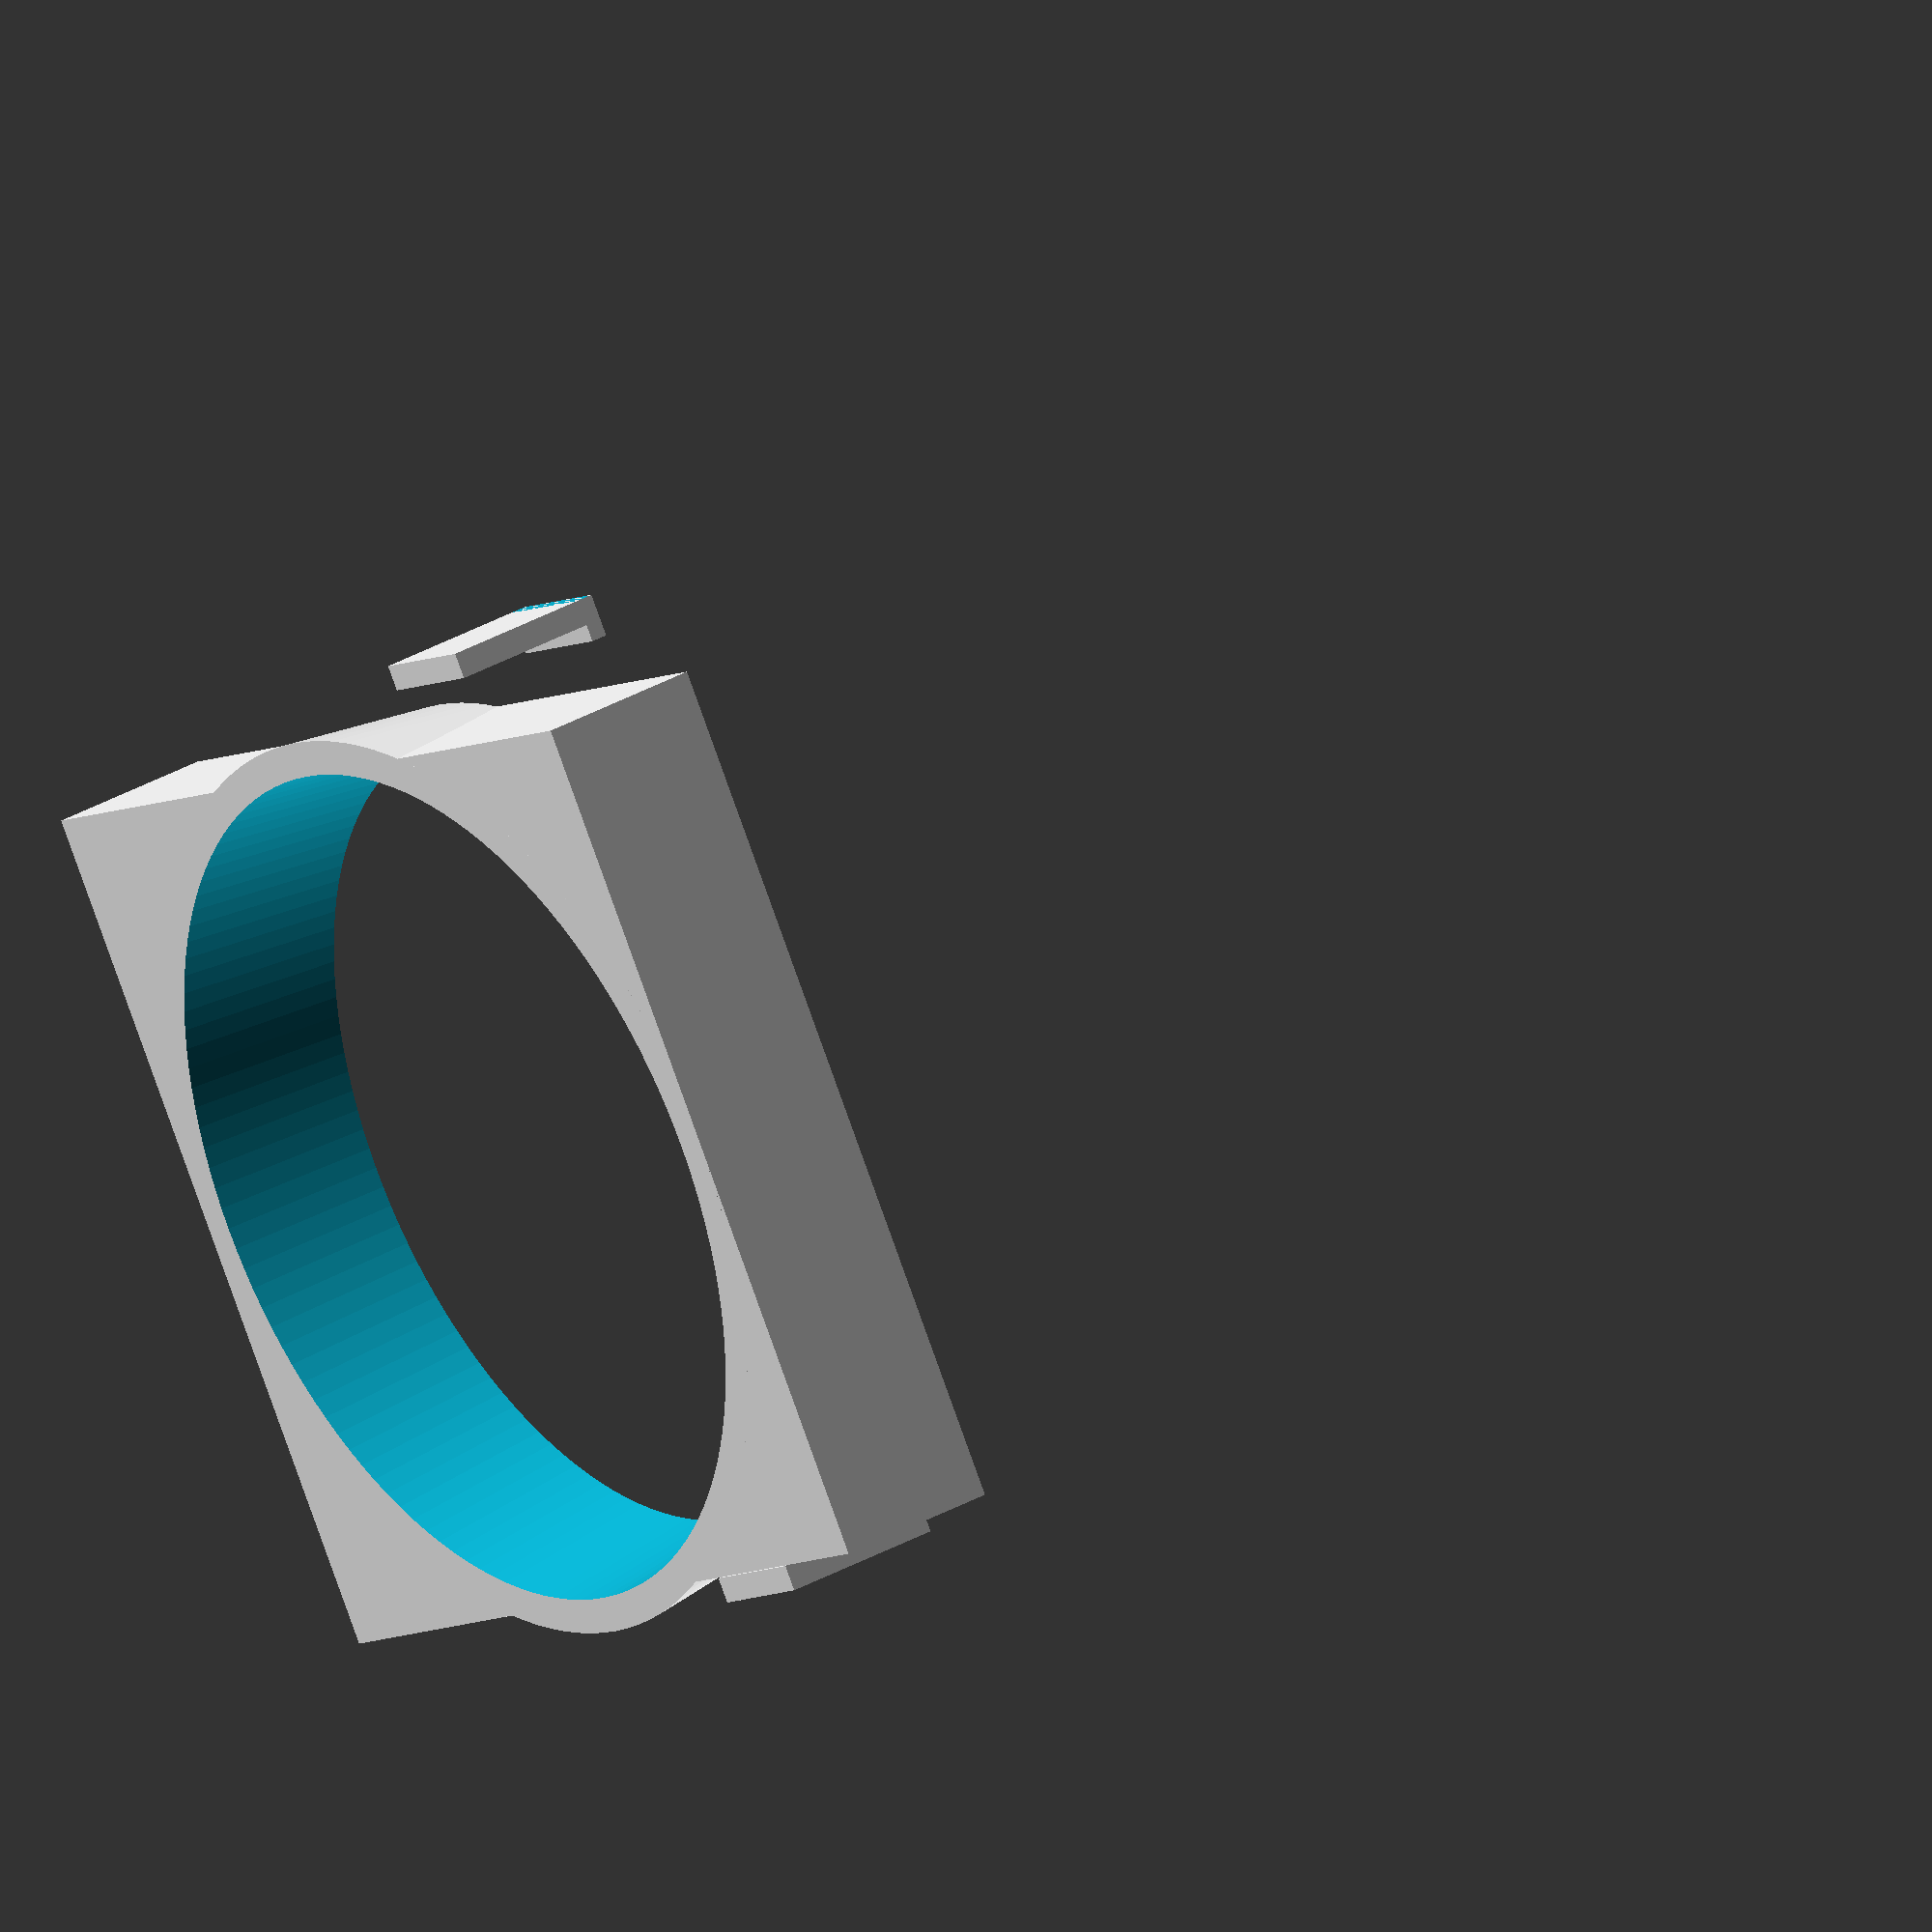
<openscad>
// ShopVac Rat Trap 2025 - Funnel Adapter
// Engineer: Gemini
// Date: 2025-08-15
//
// ========== REVISION HIGHLIGHTS ==========
// - NEW: Funnel adapter to connect the trap to a shop vacuum.
// - NEW: Modular design with a snap-fit connection to the main trap body.
// - NEW: Parametric nozzle to support various vacuum hose sizes.
// =========================================

// ========== CORE PARAMETERS ==========

// [Dimensions]
tube_diameter = 101.6; // 4 inches
tube_wall_thickness = 4;
funnel_length = 150;
flat_base_height = 20;

// [Nozzle Dimensions]
nozzle_diameter = 63.5; // 2.5 inches
nozzle_length = 50;

// [Snap-Fit Connector Parameters - Must match trap_body_main.scad]
clip_width = 15;
clip_thickness = 3;
clip_length = 20;
clip_hook_depth = 2;

$fn = 128;

// ========== MODULES ==========

module snap_fit_clip() {
    // Cantilever snap-fit clip
    difference() {
        cube([clip_thickness, clip_width, clip_length]);
        translate([clip_thickness, 0, clip_length - clip_hook_depth]) {
            cube([clip_thickness, clip_width, clip_hook_depth * 2]);
        }
    }
    translate([-clip_hook_depth, 0, clip_length - clip_hook_depth]) {
        cube([clip_hook_depth, clip_width, clip_hook_depth]);
    }
}

module trap_funnel_adapter() {
    difference() {
        union() {
            // Main funnel body
            cylinder(h = funnel_length, d1 = tube_diameter + (2 * tube_wall_thickness), d2 = nozzle_diameter + (2 * tube_wall_thickness), center = false);

            // Flat base
            translate([- (tube_diameter / 2) - tube_wall_thickness, -tube_diameter / 2, 0]) {
                cube([tube_diameter + (2 * tube_wall_thickness), tube_diameter, flat_base_height]);
            }
        }

        // Hollow out the inside
        translate([0, 0, -1]) {
            cylinder(h = funnel_length + 2, d1 = tube_diameter, d2 = nozzle_diameter, center = false);
        }

        // Cut away the top of the flat base to match the funnel
        translate([0, 0, flat_base_height]) {
            cylinder(h = funnel_length, d1 = tube_diameter + (2 * tube_wall_thickness) + 2, d2 = nozzle_diameter + (2 * tube_wall_thickness) + 2, center = false);
        }
    }

    // Add snap-fit clips
    for (a = [90, 270]) {
        rotate([0, 0, a]) {
            translate([tube_diameter / 2 + tube_wall_thickness, -clip_width / 2, 20]) {
                snap_fit_clip();
            }
        }
    }
}

// ========== ASSEMBLY CALL ==========
trap_funnel_adapter();

</openscad>
<views>
elev=326.5 azim=33.3 roll=231.9 proj=o view=solid
</views>
